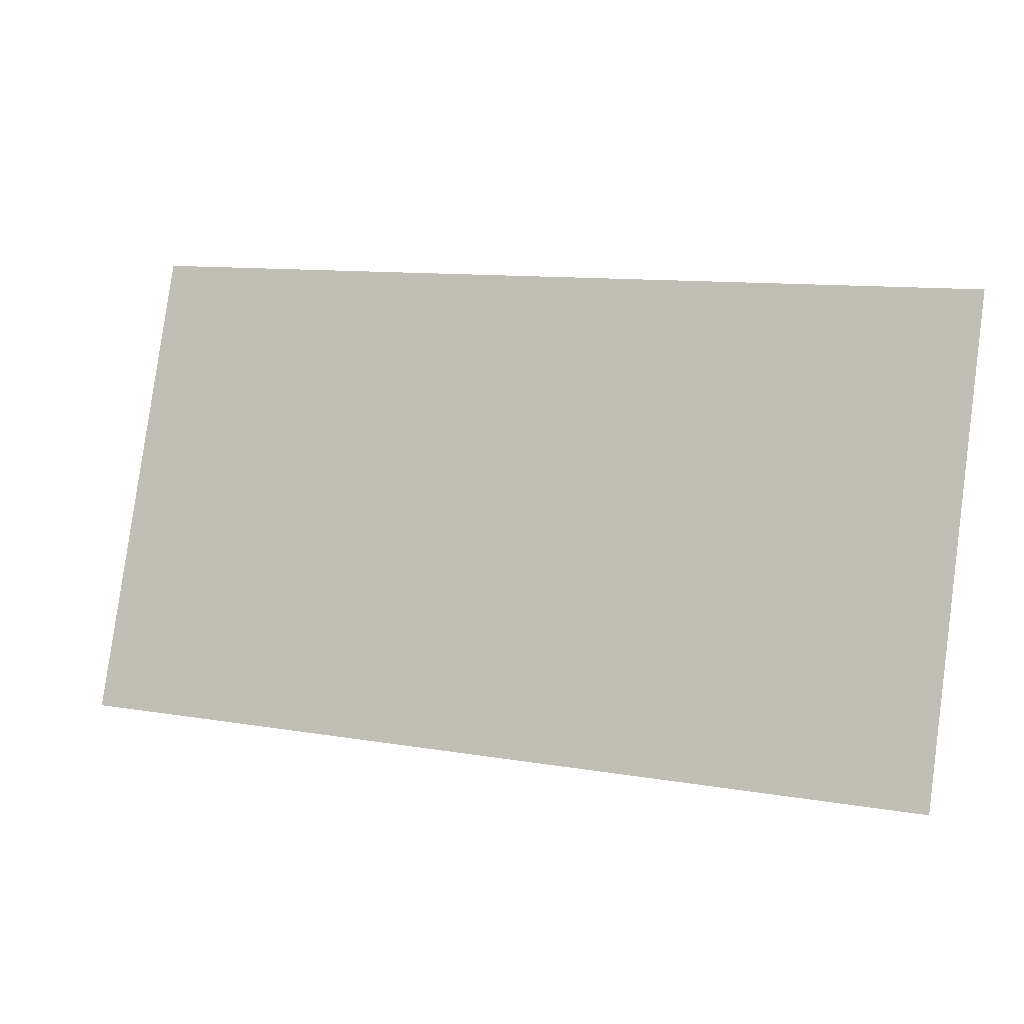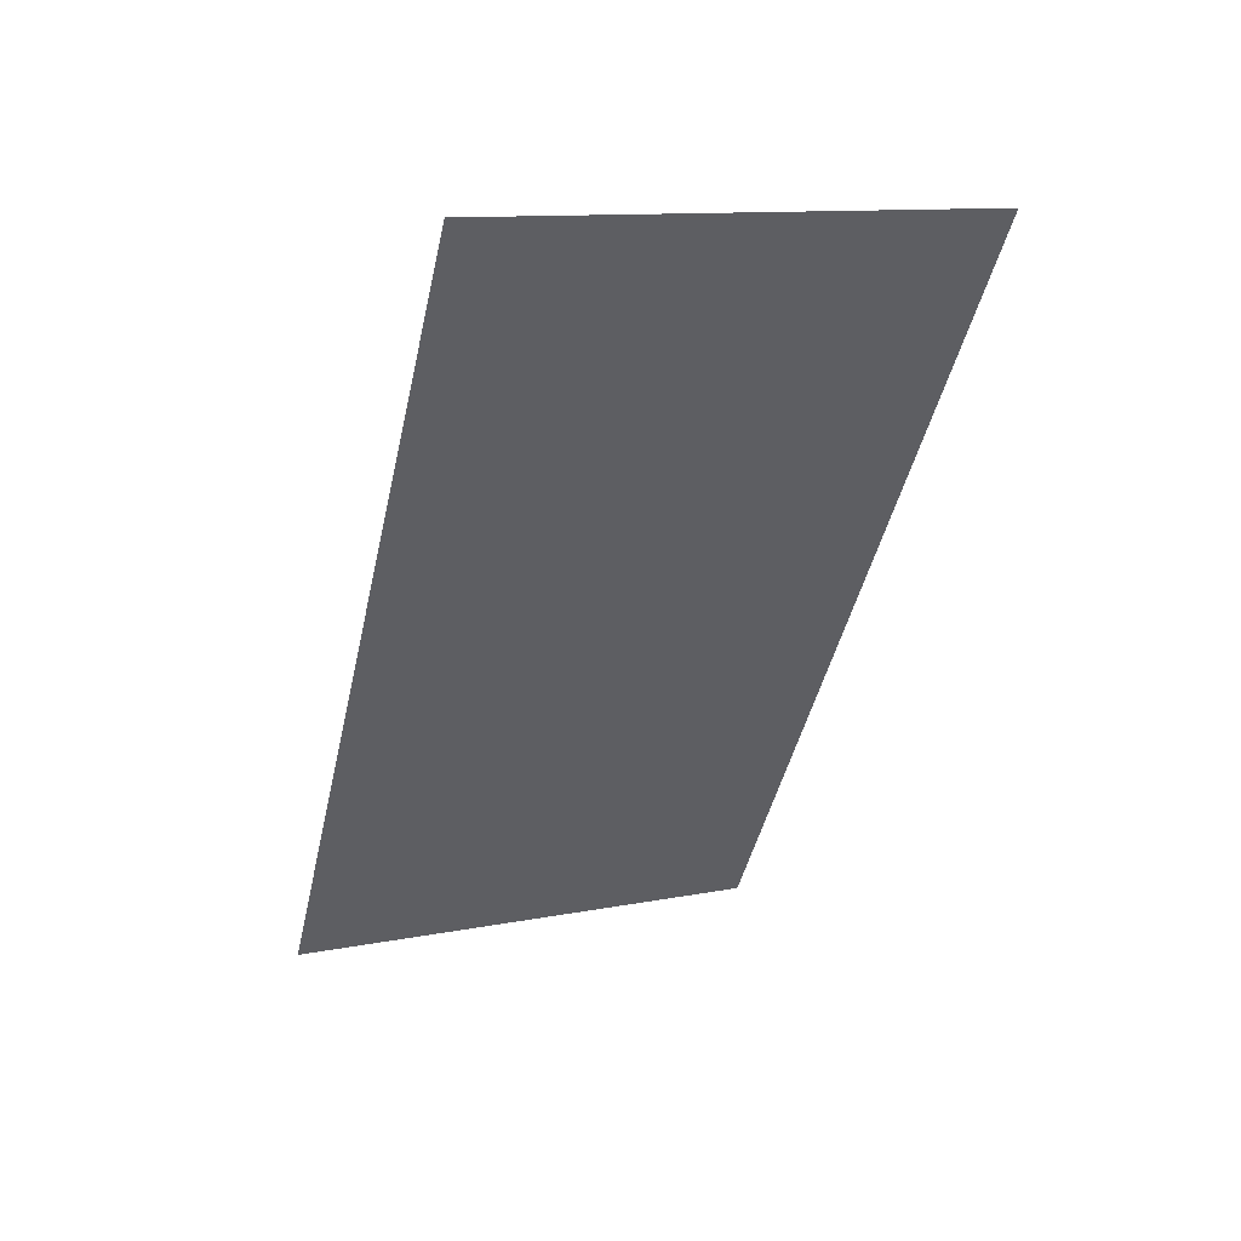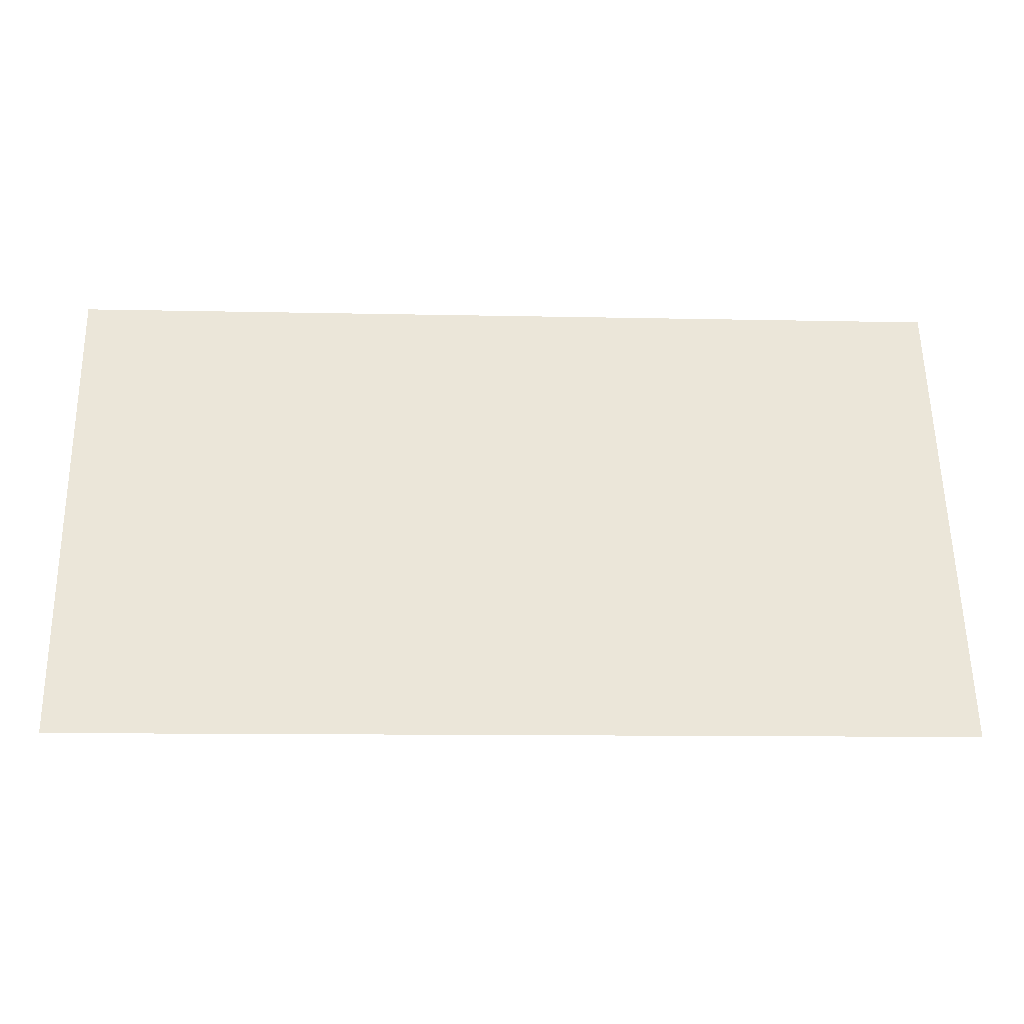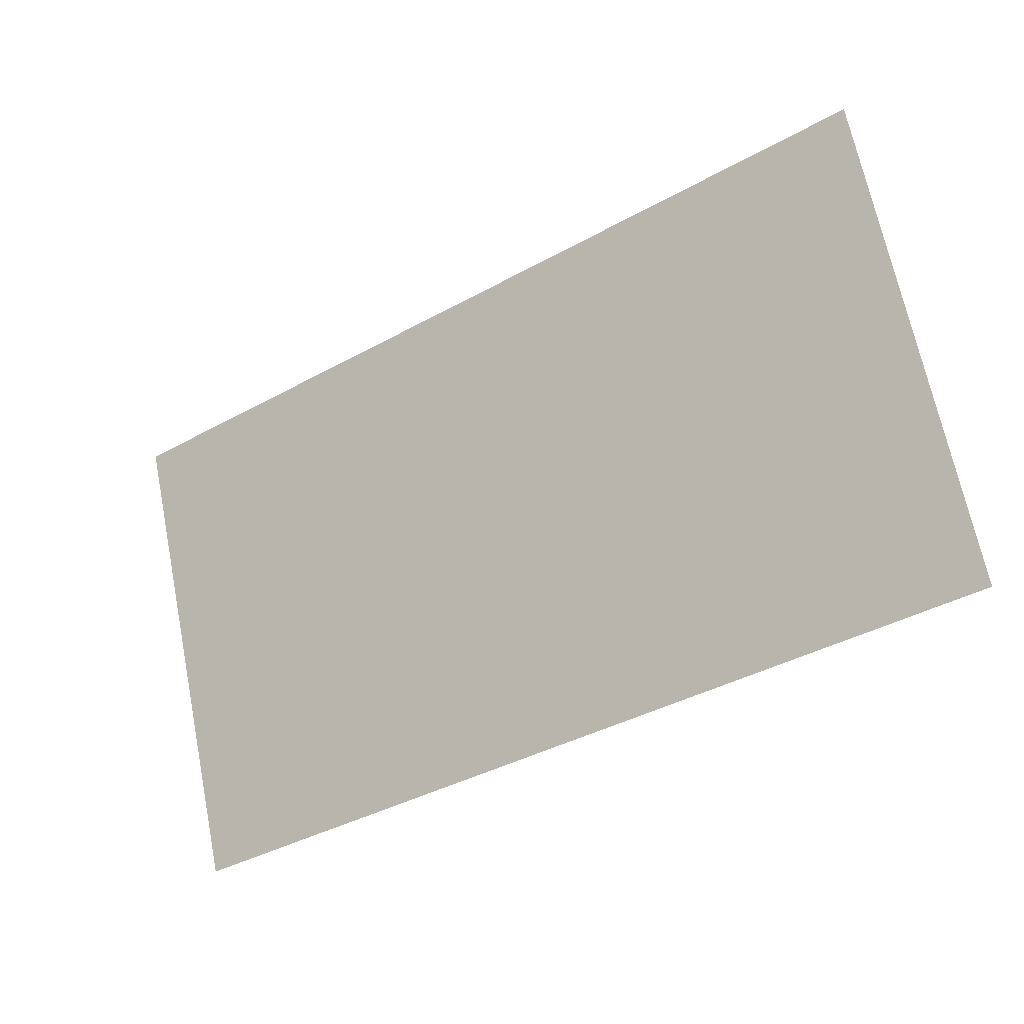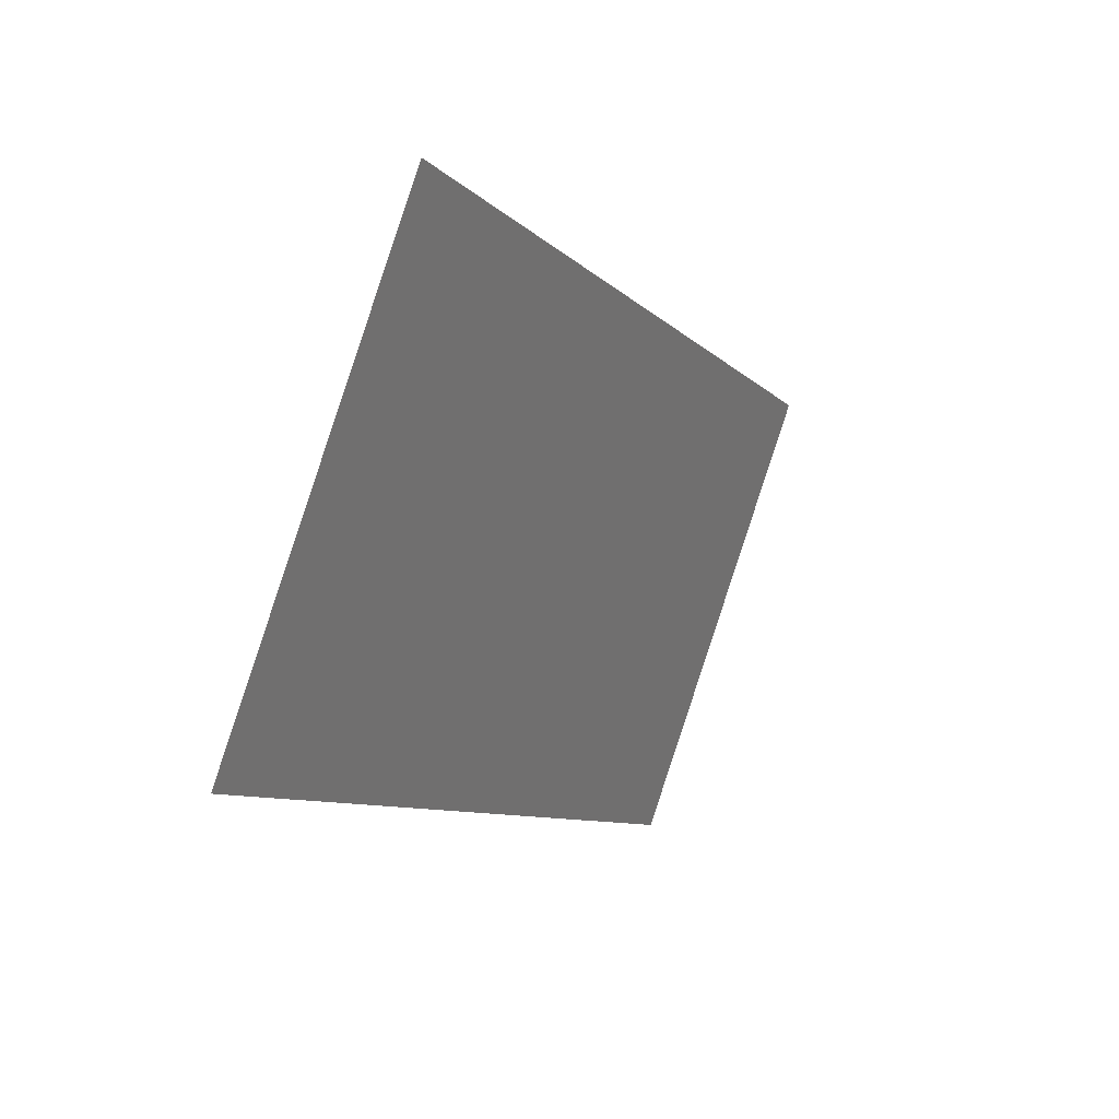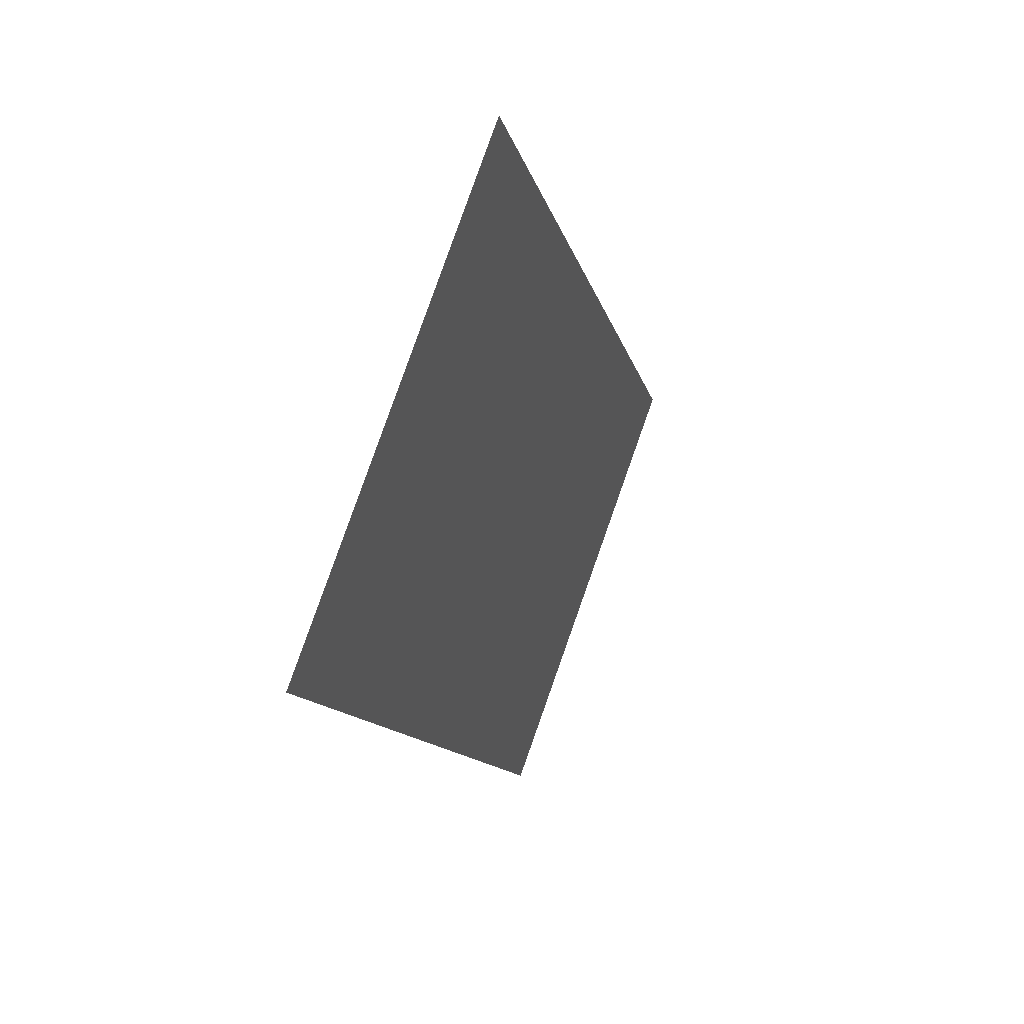
<metadata>
{"format":"obj","ext":"obj","renderer":"f3d","projection":"perspective","resolution":1024,"background":"white","views":[{"elev":10.8,"azim":23.1,"up":"+Y"},{"elev":-46.1,"azim":-102.7,"up":"+Z"},{"elev":-11.1,"azim":-3.1,"up":"+Y"},{"elev":-38.4,"azim":-144.8,"up":"+Y"},{"elev":-8.7,"azim":113.6,"up":"+Y"},{"elev":-11.9,"azim":102.0,"up":"+Y"}]}
</metadata>
<code>
o KickStand
v 0.3 0.1199 0.3278
v 0.3 0.1182 0.3325
v 0.7 0.1199 0.3278
v 0.7 0.1182 0.3325
v 0.3 0.002439 0.285
v 0.3 0.000729 0.2897
v 0.7 0.002439 0.285
v 0.7 0.000729 0.2897
f 4 3 1
f 8 7 3
f 6 5 7
f 2 1 5
f 3 7 5
f 8 4 2
f 2 4 1
f 4 8 3
f 8 6 7
f 6 2 5
f 1 3 5
f 6 8 2
o Keyboard
v 0.3 0 0.375
v 0.3 0.004 0.375
v 0.7 0 0.375
v 0.7 0.004 0.375
v 0.3 0 0.625
v 0.3 0.004 0.625
v 0.7 0 0.625
v 0.7 0.004 0.625
f 12 11 9
f 16 15 11
f 14 13 15
f 10 9 13
f 11 15 13
f 16 12 10
f 10 12 9
f 12 16 11
f 16 14 15
f 14 10 13
f 9 11 13
f 14 16 10
o Screen
v 0.3 0.236 0.2846
v 0.3 0.2428 0.3034
v 0.7 0.236 0.2846
v 0.7 0.2428 0.3034
v 0.3 0.001058 0.3701
v 0.3 0.007898 0.3889
v 0.7 0.001058 0.3701
v 0.7 0.007898 0.3889
f 20 19 17
f 20 24 23
f 22 21 23
f 18 17 21
f 19 23 21
f 24 20 18
f 18 20 17
f 19 20 23
f 24 22 23
f 22 18 21
f 17 19 21
f 22 24 18
o Display
v 0.33 0.2253 0.31
v 0.33 0.04908 0.3741
v 0.67 0.2253 0.31
v 0.67 0.04908 0.3741
f 26 28 27
f 25 26 27

</code>
